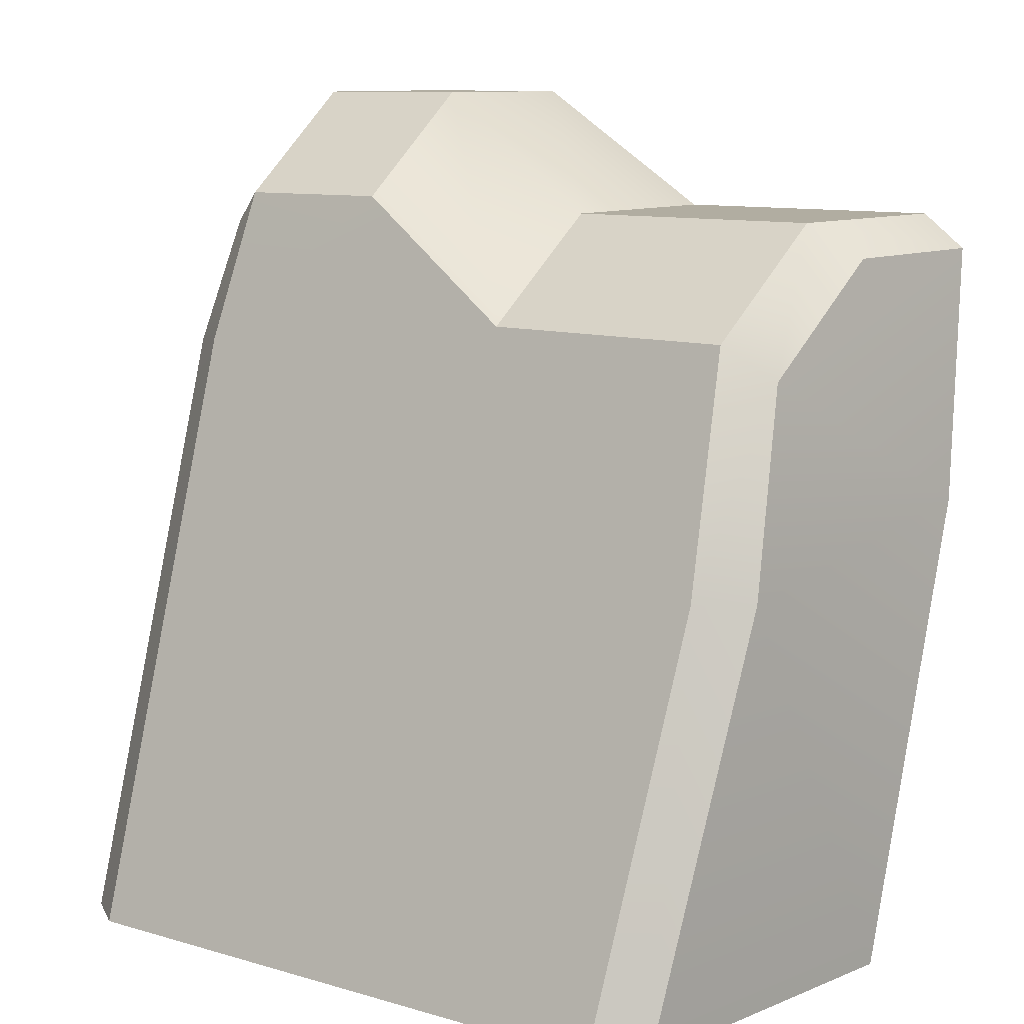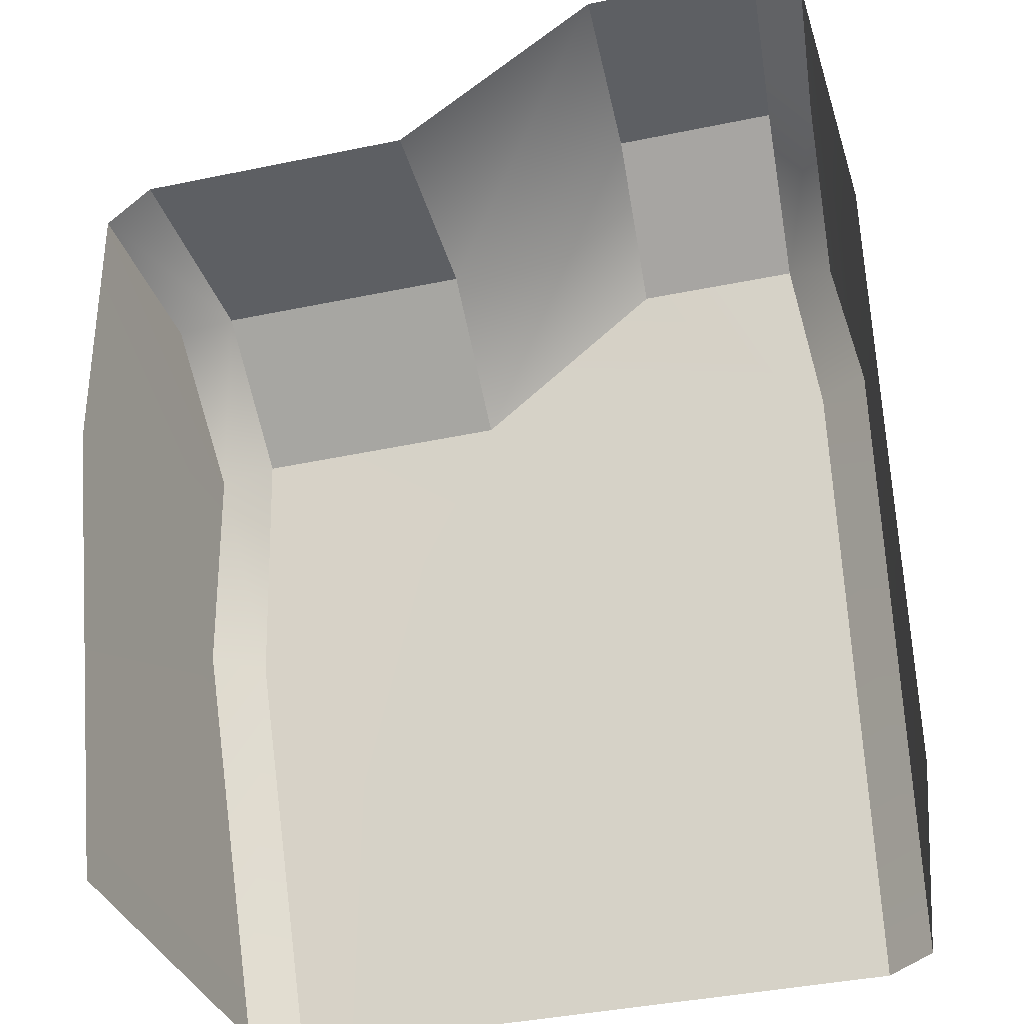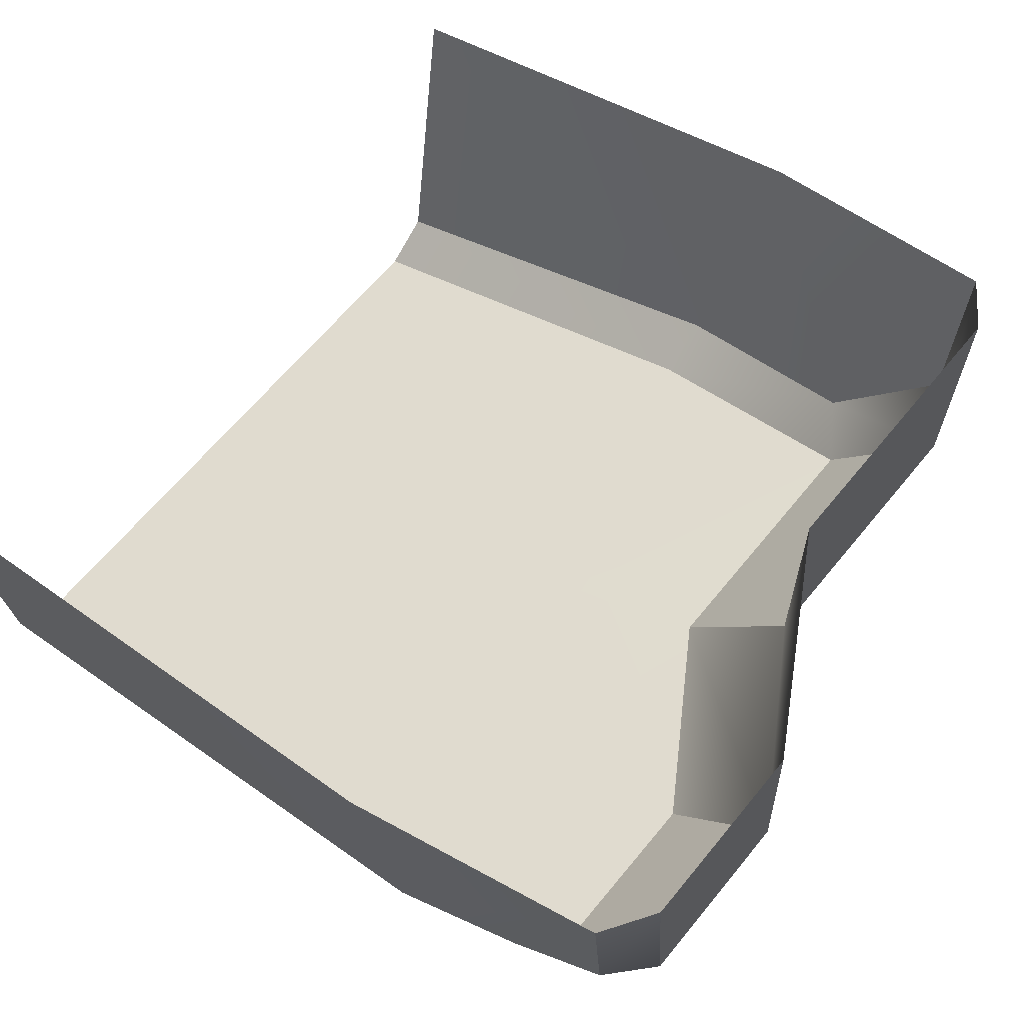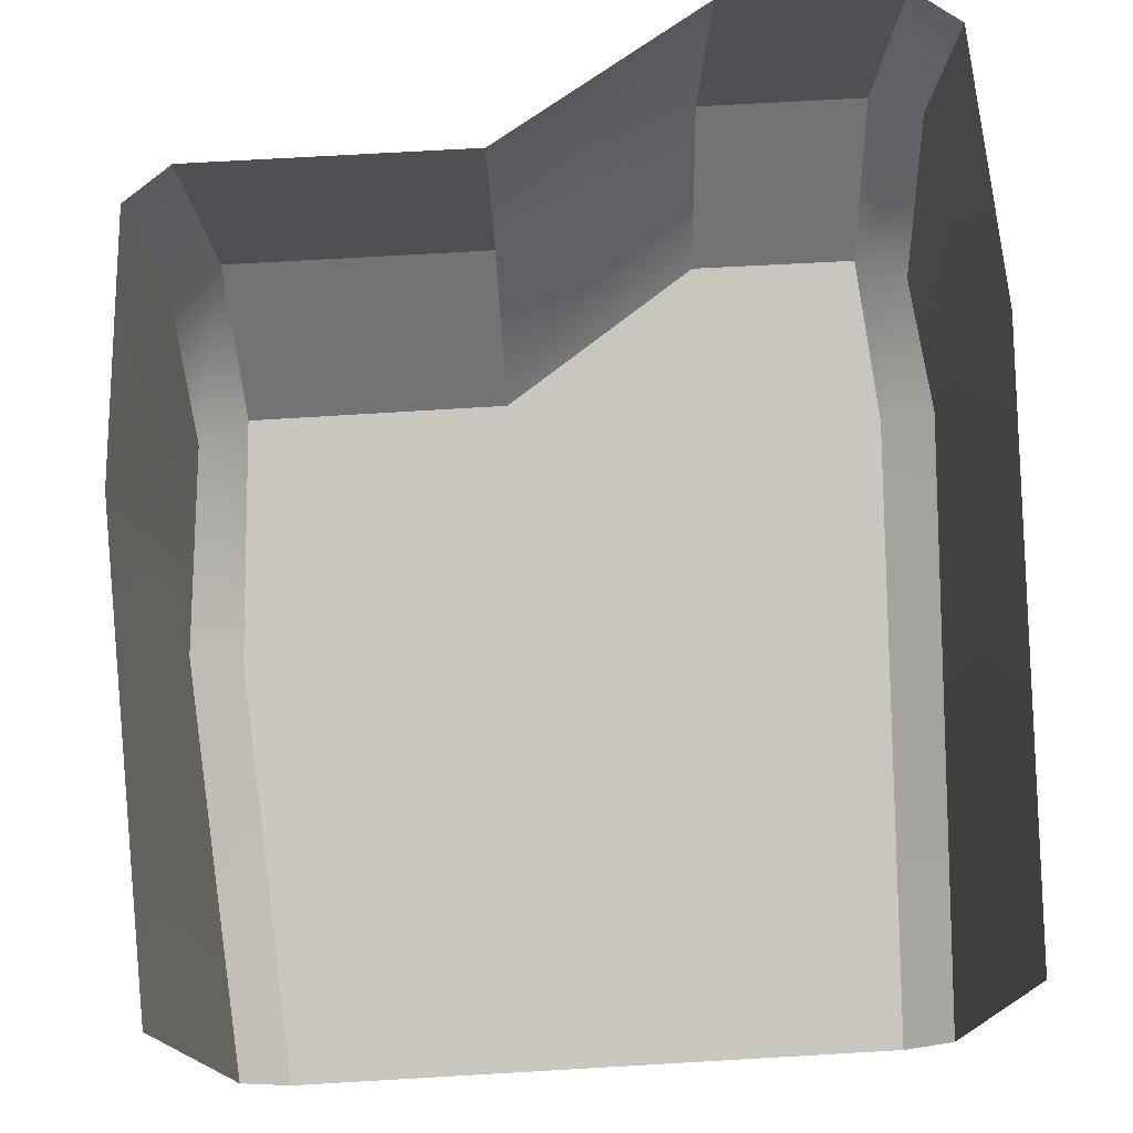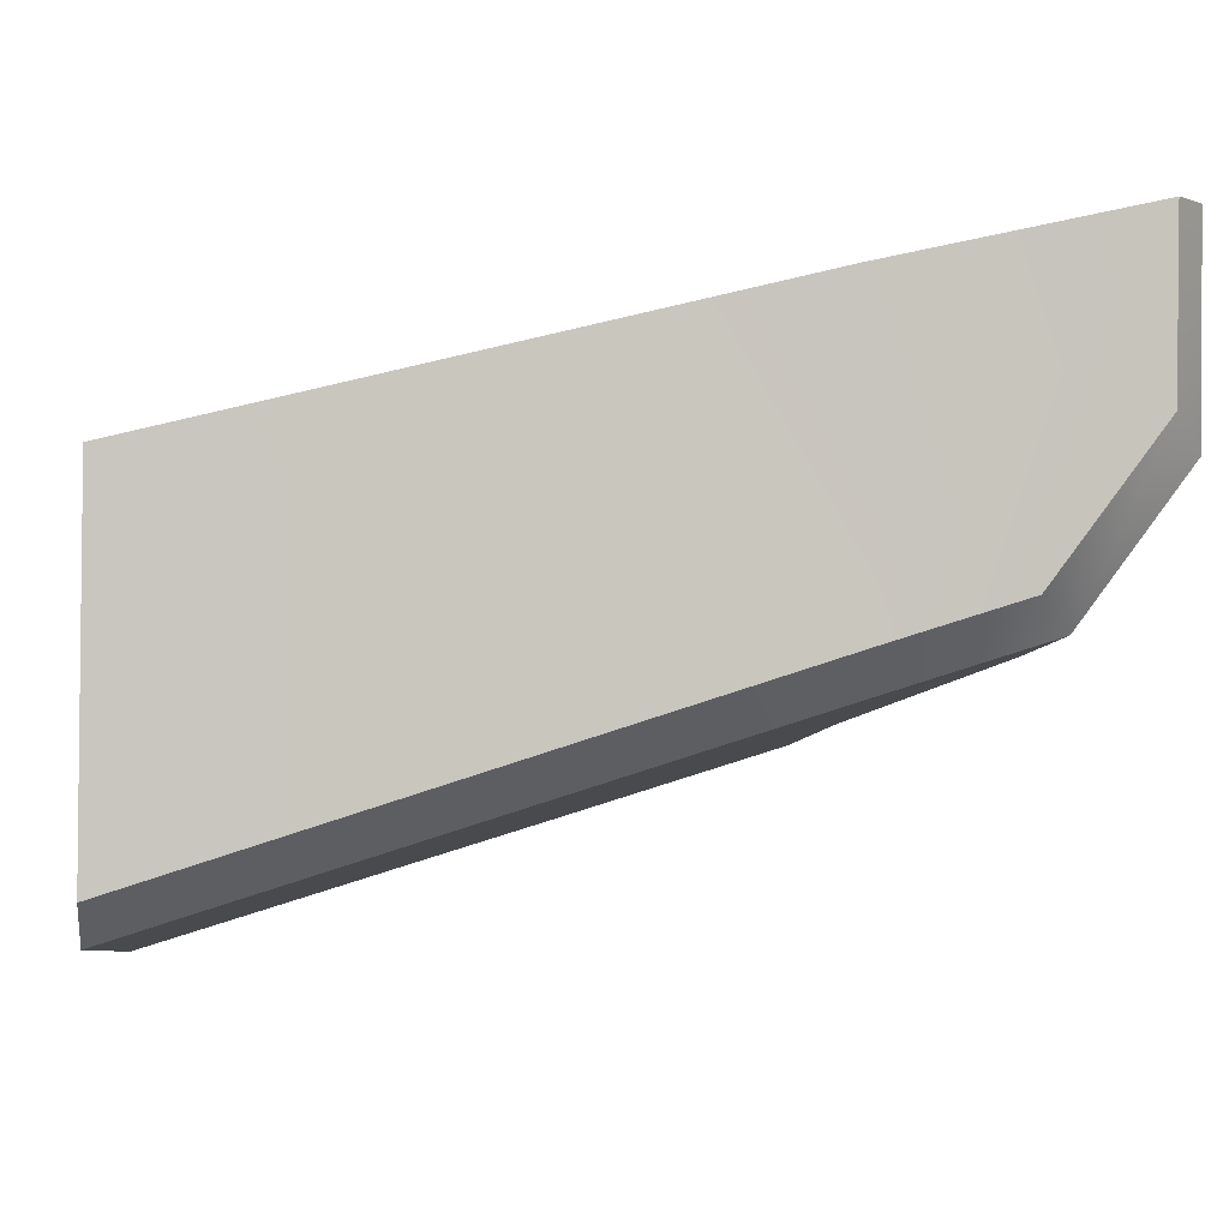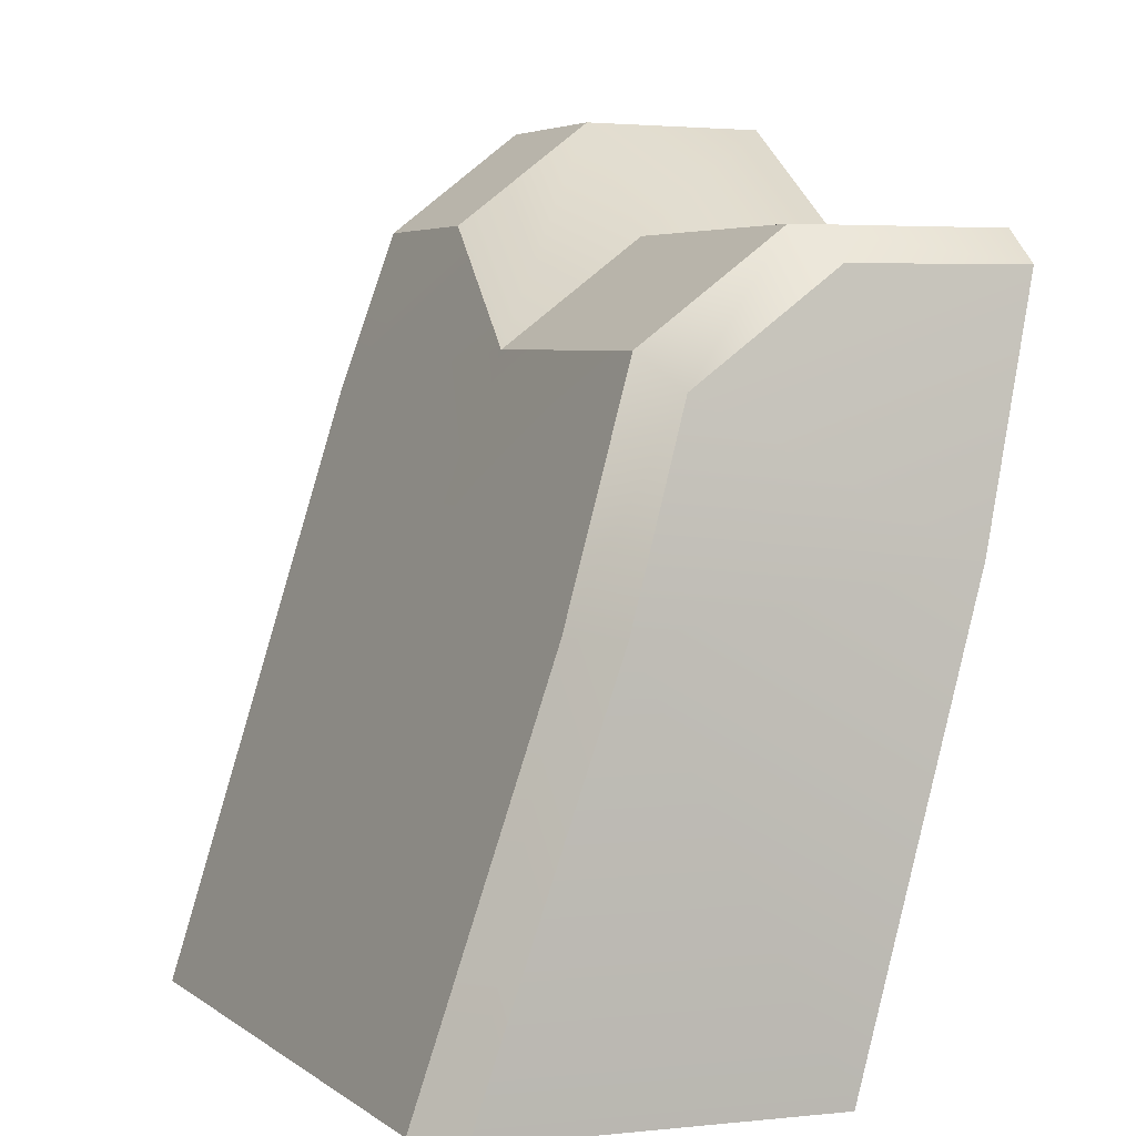
<metadata>
{"format":"obj","ext":"obj","renderer":"f3d","projection":"perspective","resolution":1024,"background":"white","views":[{"elev":10.3,"azim":-143.5,"up":"+Y"},{"elev":-40.1,"azim":14.4,"up":"+Y"},{"elev":62.7,"azim":128.9,"up":"+Z"},{"elev":71.1,"azim":-3.3,"up":"+Z"},{"elev":-6.7,"azim":84.0,"up":"+Z"},{"elev":4.5,"azim":-116.0,"up":"+Y"}]}
</metadata>
<code>
g cliff_outdoor_stone_3
v -0.6467 -0.9913 -0.5263
v -0.08648 -0.6675 0.121
v -0.6561 -0.9913 0.03792
v -0.1083 -0.6675 -0.4096
v -0.6372 -1.272 -0.9035
v -0.1213 -0.9494 -0.7905
v -1.38 -1.895 -1.101
v -1.313 -2.971 -1.444
v -0.5679 -2.971 -1.444
v -0.6299 -1.532 -0.9843
v -1.333 -1.274 -0.9044
v 0.3285 -2.971 -1.444
v -0.6372 -1.272 -0.9035
v 0.3632 -1.366 -0.9251
v -0.1213 -0.9494 -0.7905
v 0.3171 -0.951 -0.791
v 0.5101 -0.7557 0.101
v 0.4677 -0.7576 -0.3406
v 0.4425 -1.042 -0.7221
v 0.4949 -1.384 -0.8338
v 0.576 -1.439 -0.07212
v 0.5475 -2.971 -0.4608
v 0.4542 -2.971 -1.352
v -1.562 -2.971 -0.4608
v -1.439 -2.971 -1.352
v -1.512 -1.894 -1.006
v -1.596 -1.742 -0.1497
v -1.459 -1.365 -0.8358
v -1.53 -1.08 0.01794
v -1.484 -1.081 -0.4572
v 0.3844 -0.6675 0.121
v 0.4677 -0.7576 -0.3406
v 0.5101 -0.7557 0.101
v 0.3394 -0.6675 -0.4102
v 0.3171 -0.951 -0.791
v 0.4425 -1.042 -0.7221
v 0.3632 -1.366 -0.9251
v 0.4949 -1.384 -0.8338
v 0.4542 -2.971 -1.352
v 0.3285 -2.971 -1.444
v -1.356 -0.9913 -0.5268
v -1.404 -0.9913 0.03792
v -1.53 -1.08 0.01794
v -1.484 -1.081 -0.4572
v -1.459 -1.365 -0.8358
v -1.333 -1.274 -0.9044
v -1.38 -1.895 -1.101
v -1.512 -1.894 -1.006
v -1.439 -2.971 -1.352
v -1.313 -2.971 -1.444
v -1.356 -0.9913 -0.5268
v -0.6467 -0.9913 -0.5263
v -0.6561 -0.9913 0.03792
v -1.404 -0.9913 0.03792
v -0.08648 -0.6675 0.121
v -0.1083 -0.6675 -0.4096
v 0.3394 -0.6675 -0.4102
v 0.3844 -0.6675 0.121
v 0.3394 -0.6675 -0.4102
v -0.1083 -0.6675 -0.4096
v -0.1213 -0.9494 -0.7905
v 0.3171 -0.951 -0.791
v -0.6467 -0.9913 -0.5263
v -1.356 -0.9913 -0.5268
v -1.333 -1.274 -0.9044
v -0.6372 -1.272 -0.9035
g cliff_outdoor_stone_3_0
f 3 2 1
f 2 4 1
f 5 1 4
f 6 5 4
f 9 8 7
f 10 9 7
f 10 7 11
f 12 9 10
f 13 10 11
f 14 12 10
f 14 10 13
f 15 14 13
f 16 14 15
f 19 18 17
f 20 19 17
f 17 21 20
f 20 21 22
f 23 20 22
f 26 25 24
f 27 26 24
f 28 26 27
f 27 29 28
f 29 30 28
f 33 32 31
f 32 34 31
f 34 32 35
f 32 36 35
f 37 35 36
f 38 37 36
f 37 38 39
f 40 37 39
f 43 42 41
f 44 43 41
f 44 41 45
f 41 46 45
f 46 47 45
f 47 48 45
f 48 47 49
f 47 50 49
f 53 52 51
f 54 53 51
f 57 56 55
f 58 57 55
f 61 60 59
f 62 61 59
f 65 64 63
f 66 65 63

</code>
